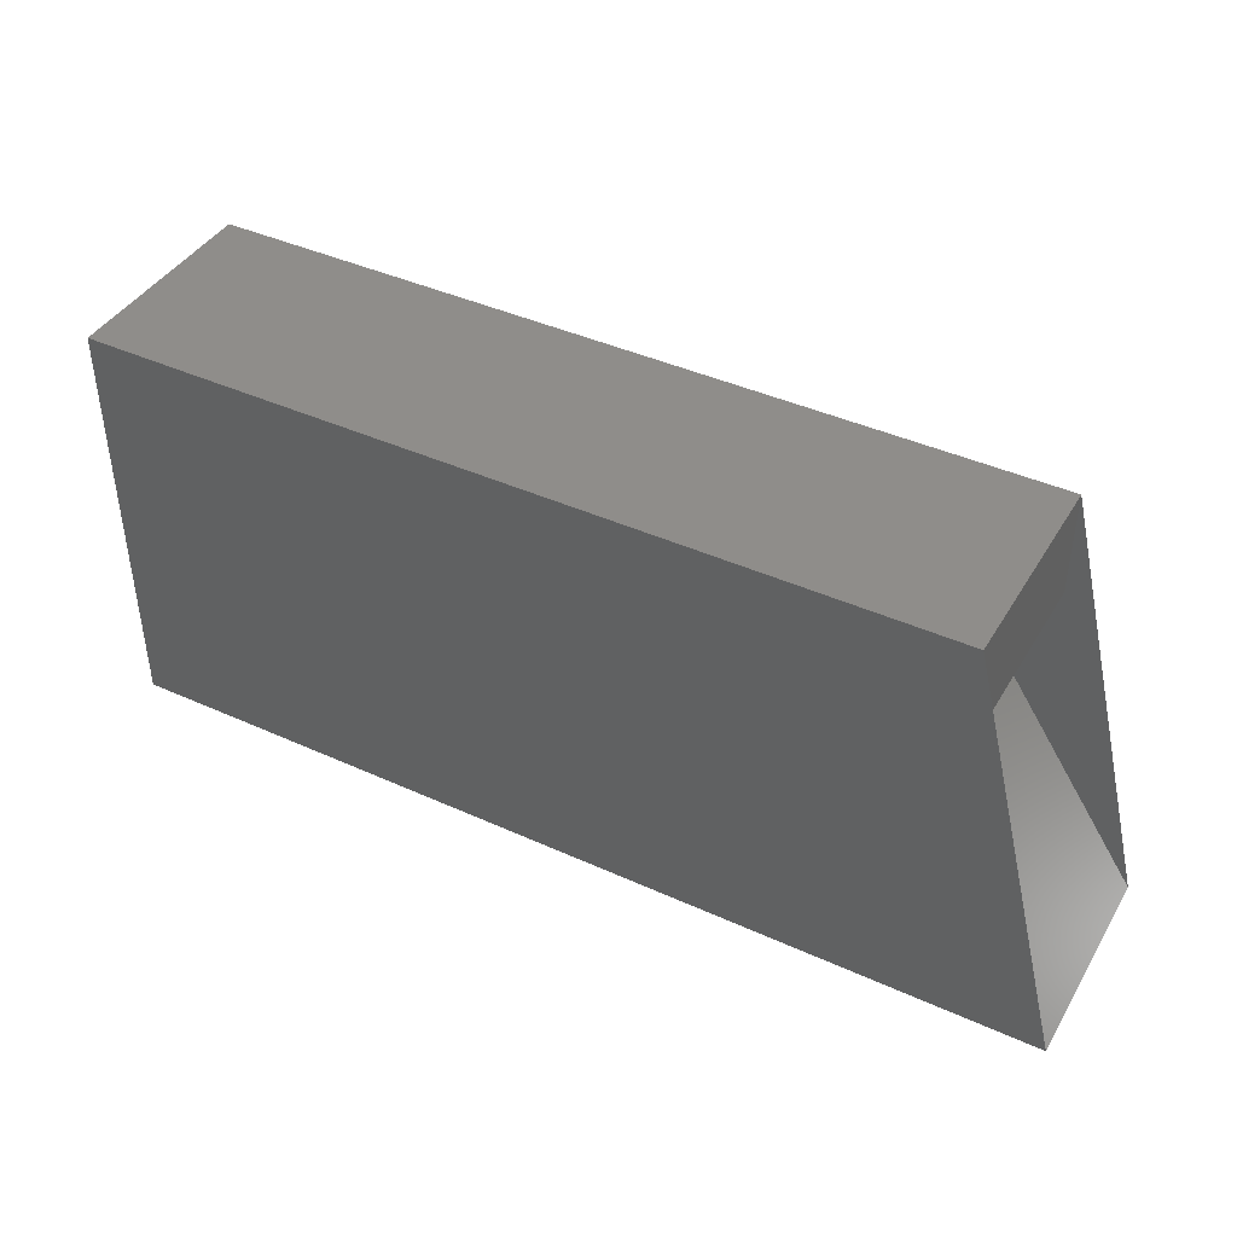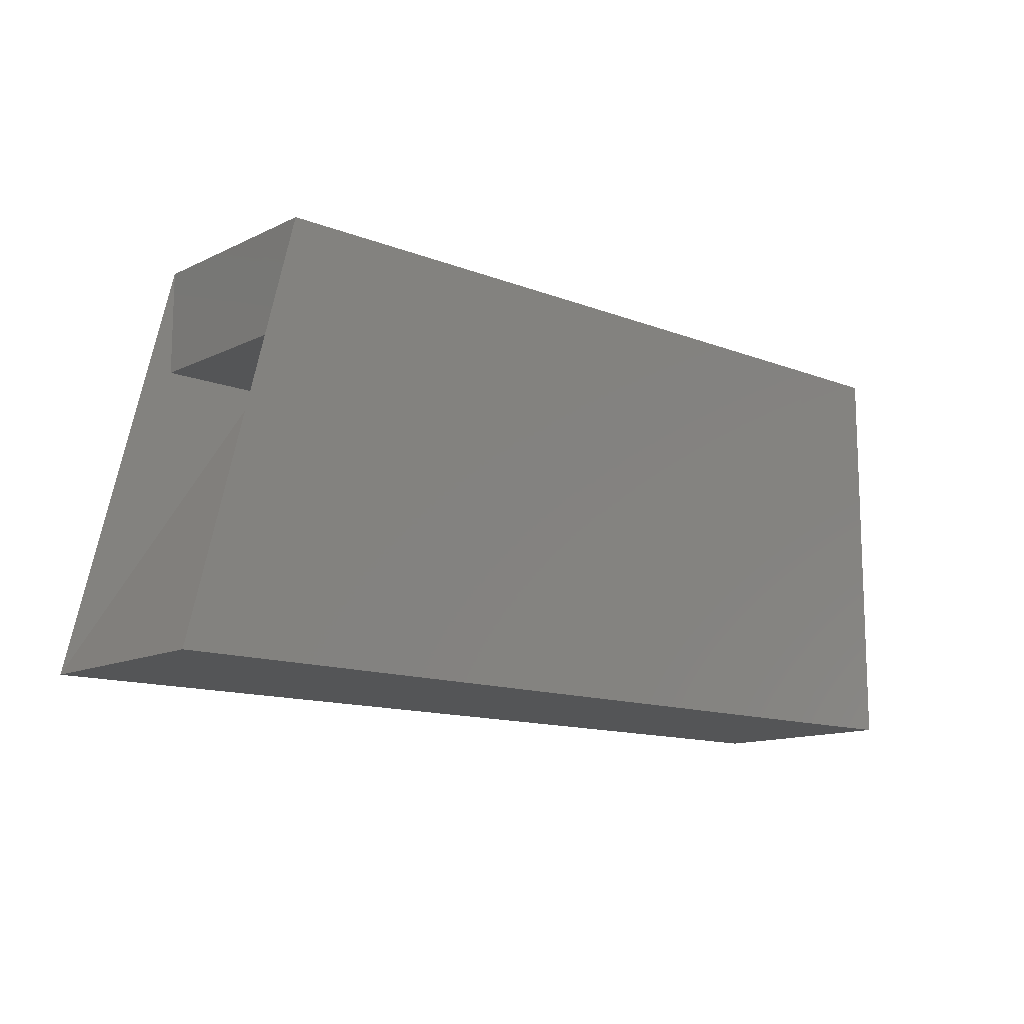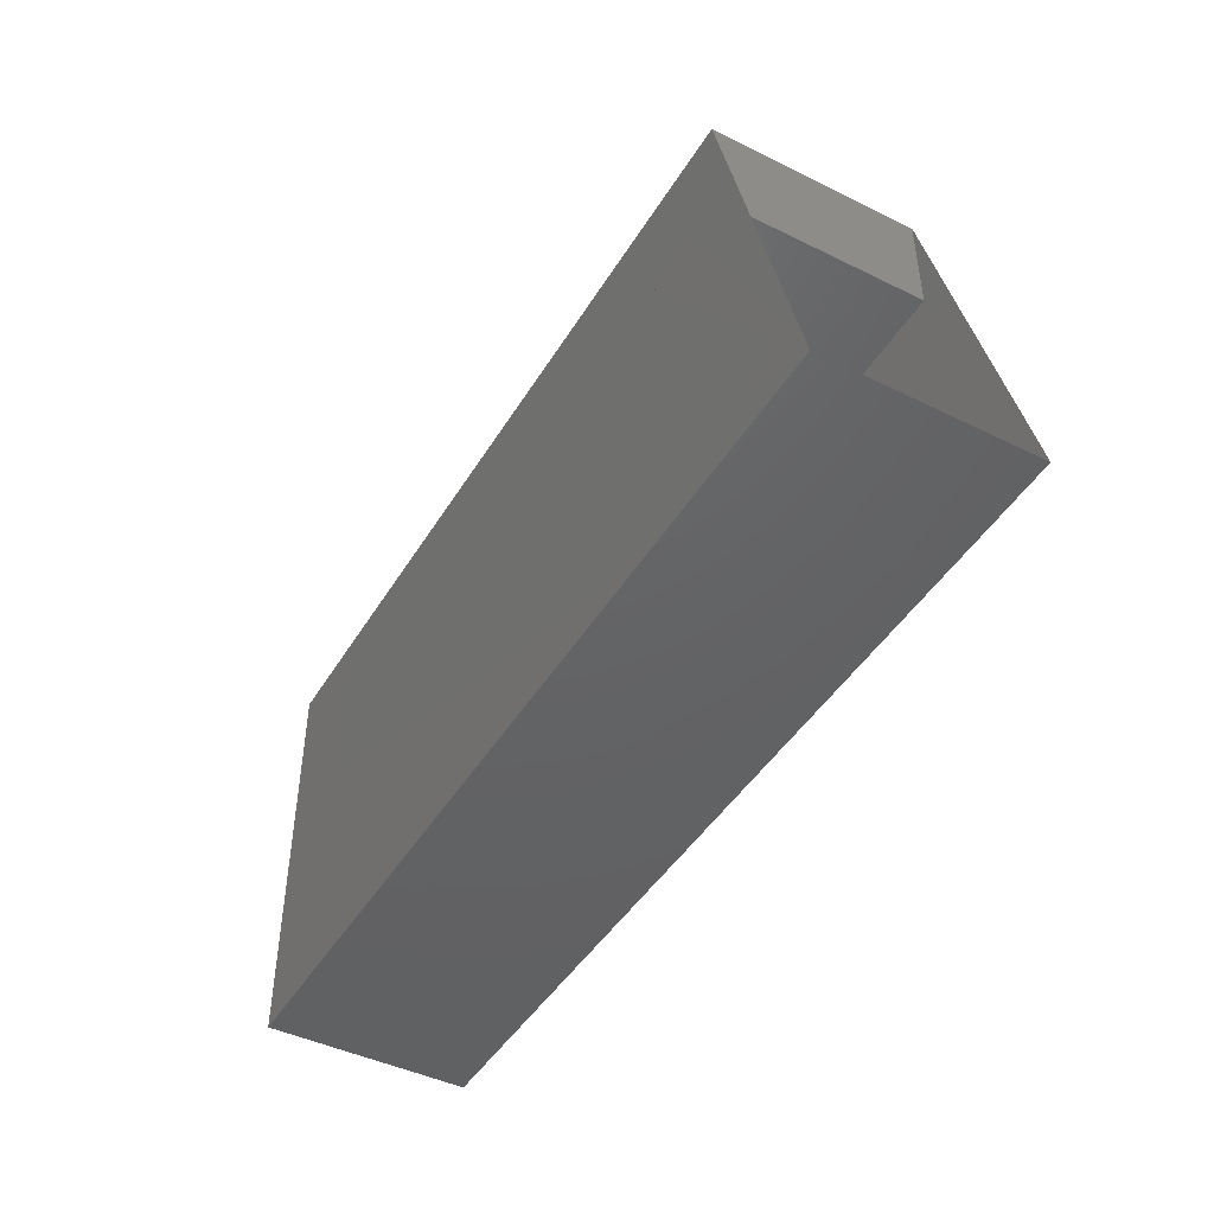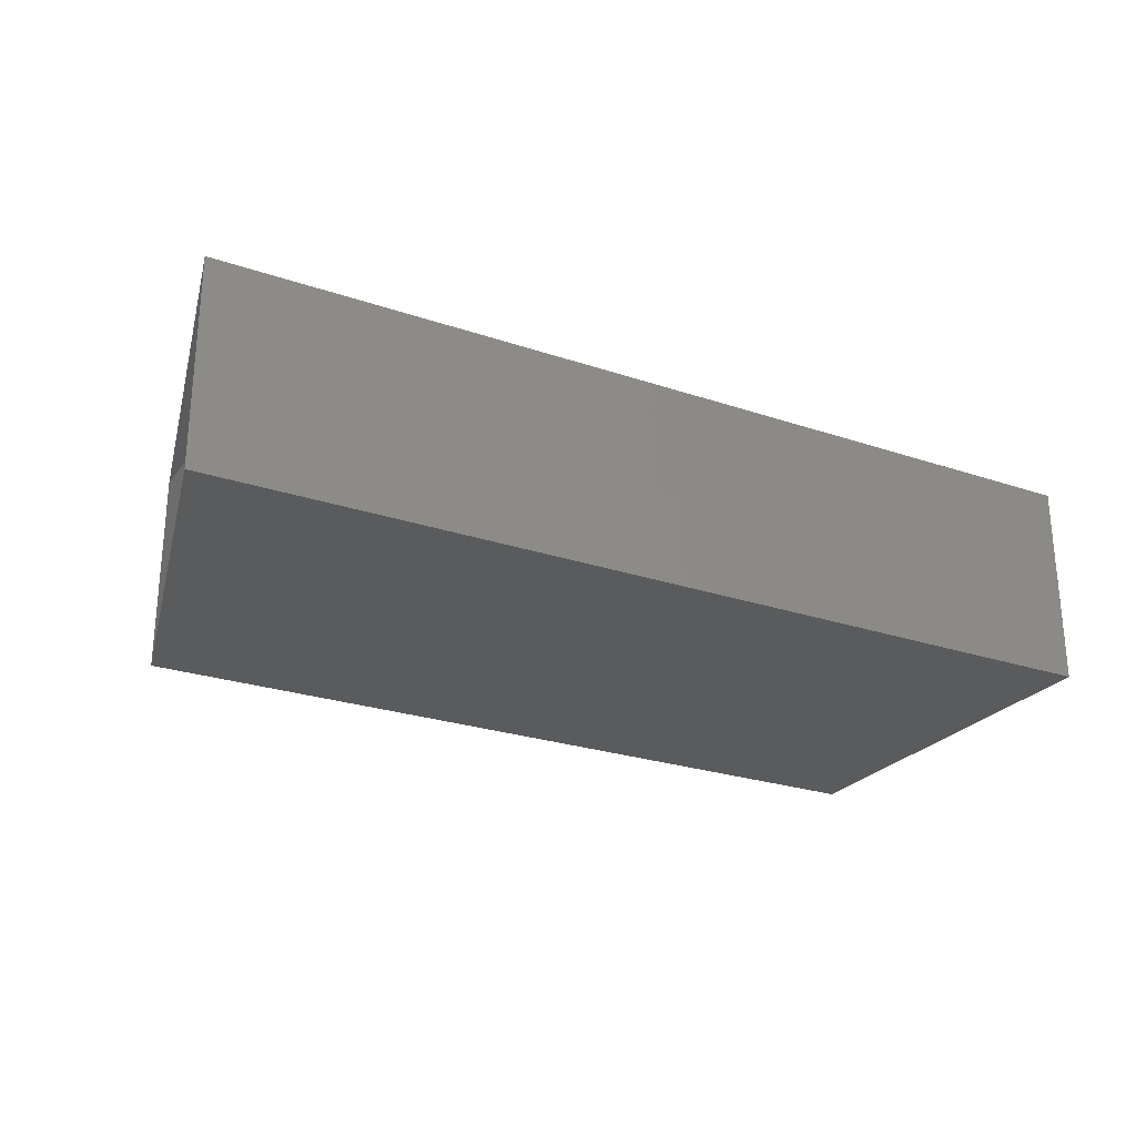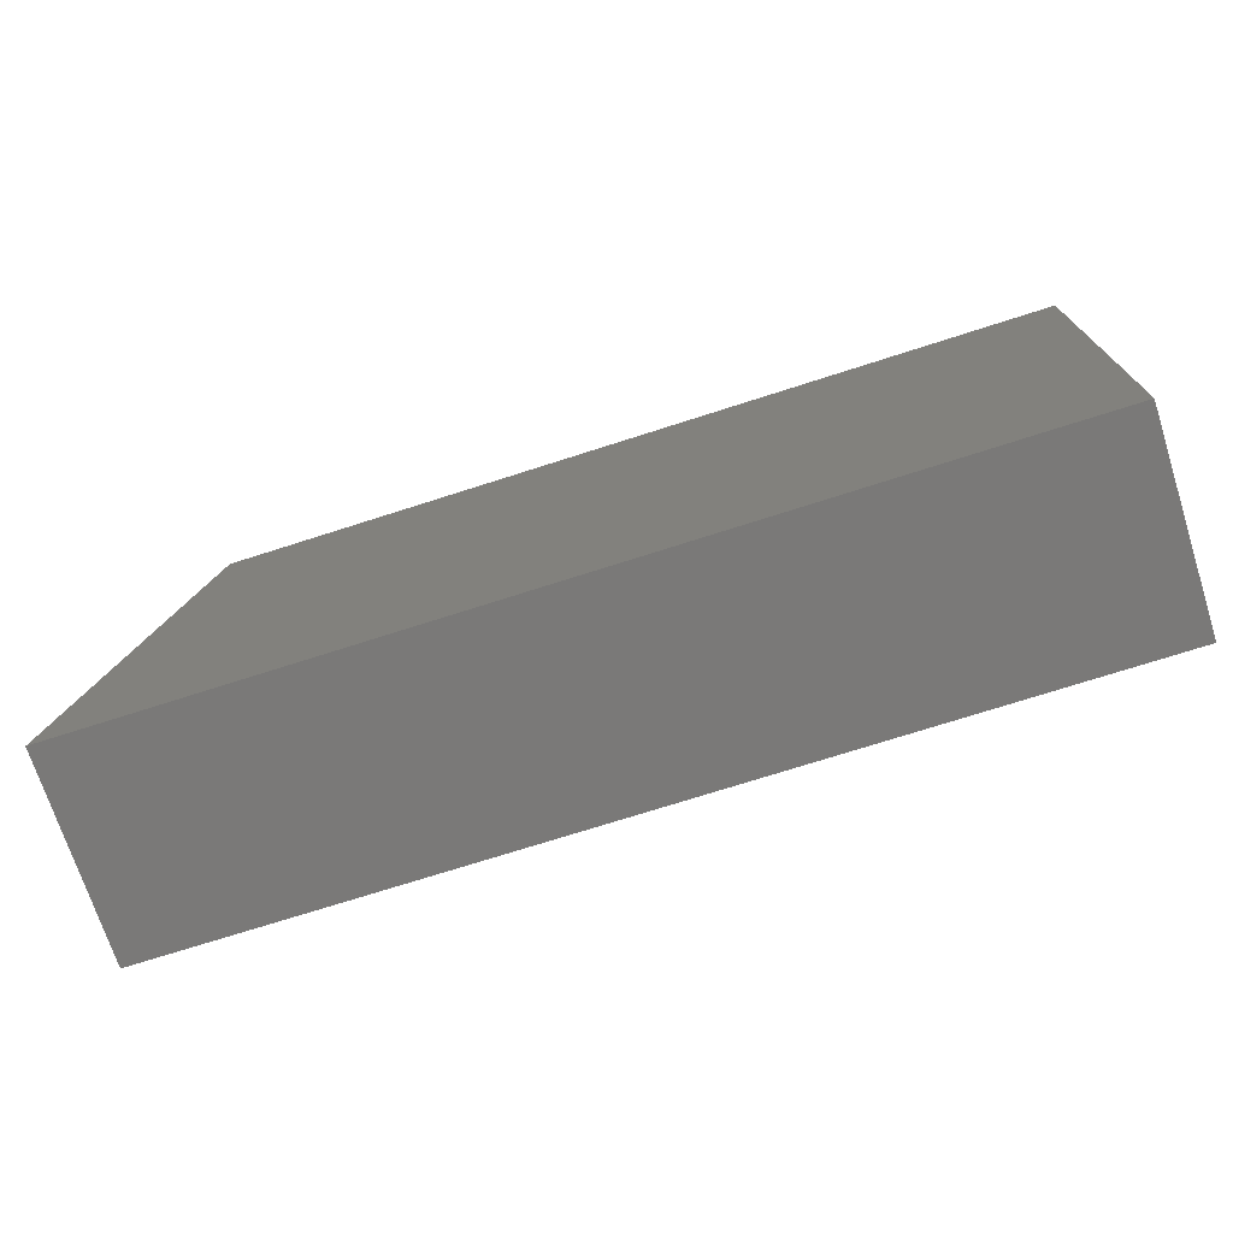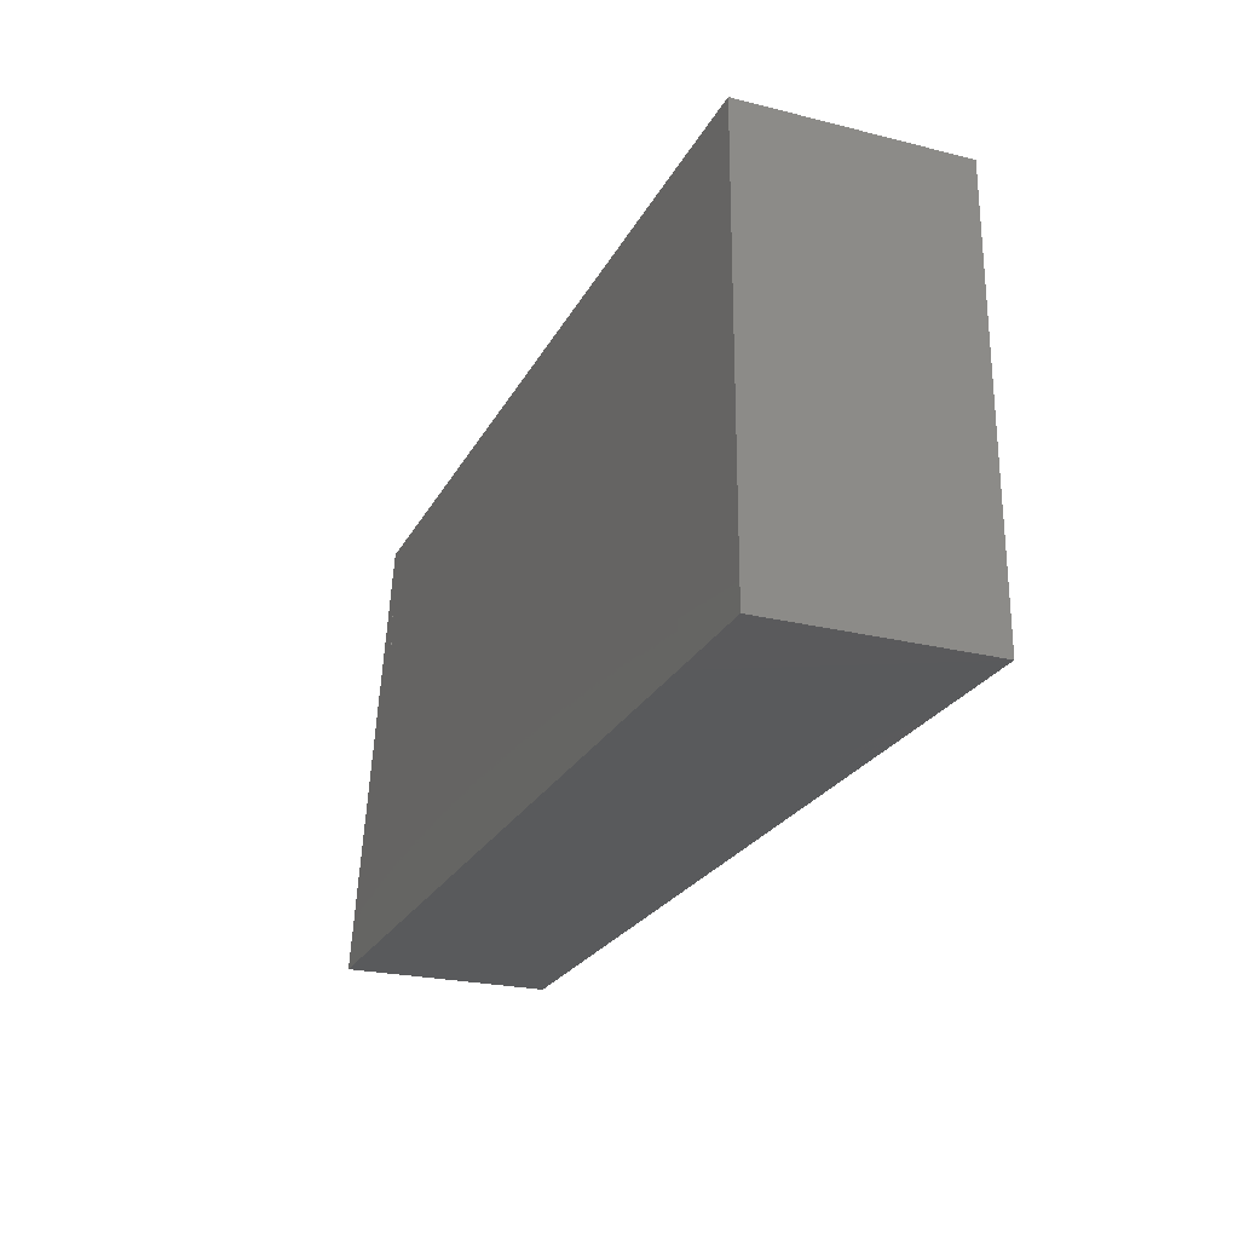
<metadata>
{"format":"stl","ext":"stl","renderer":"f3d","projection":"perspective","resolution":1024,"background":"white","views":[{"elev":42.1,"azim":28.6,"up":"+Z"},{"elev":-12.8,"azim":138.0,"up":"+Z"},{"elev":-45.1,"azim":60.4,"up":"+Z"},{"elev":-25.5,"azim":151.6,"up":"+Y"},{"elev":-72.4,"azim":-162.2,"up":"+Z"},{"elev":-24.2,"azim":-112.1,"up":"+Z"}]}
</metadata>
<code>
# stl→obj: 5 verts, 92 faces
v 20.35 9.832 31.51
v 20.34 9.832 31.51
v 20.34 9.833 31.51
v 20.34 9.834 31.51
v 20.35 9.834 31.51
f 1 1 2
f 1 2 2
f 2 2 2
f 2 2 2
f 2 2 2
f 2 2 2
f 2 2 3
f 2 3 3
f 3 3 3
f 3 3 3
f 3 3 4
f 3 4 4
f 4 4 4
f 4 4 4
f 4 4 4
f 4 4 4
f 4 4 5
f 4 5 5
f 5 5 4
f 5 4 4
f 4 4 4
f 4 4 4
f 4 4 4
f 4 4 4
f 4 4 3
f 4 3 3
f 3 3 3
f 3 3 3
f 3 3 2
f 3 2 2
f 2 2 2
f 2 2 2
f 2 2 2
f 2 2 2
f 2 2 1
f 2 1 1
f 1 1 2
f 1 2 2
f 2 2 2
f 2 2 2
f 2 2 2
f 2 2 2
f 2 2 3
f 2 3 3
f 3 3 3
f 3 3 3
f 3 3 4
f 3 4 4
f 4 4 4
f 4 4 4
f 4 4 4
f 4 4 4
f 4 4 5
f 4 5 5
f 3 3 2
f 3 2 4
f 2 4 2
f 4 2 4
f 2 4 2
f 4 2 4
f 2 4 1
f 4 1 5
f 1 5 2
f 5 2 4
f 2 4 2
f 4 2 4
f 2 4 2
f 4 2 4
f 2 4 3
f 4 3 3
f 1 1 1
f 1 1 5
f 1 5 5
f 5 5 5
f 5 5 5
f 5 5 1
f 5 1 1
f 1 1 1
f 1 1 1
f 1 1 1
f 1 1 1
f 1 5 1
f 5 1 5
f 5 5 1
f 5 1 1
f 1 1 5
f 1 5 5
f 5 5 5
f 5 5 5
f 5 5 5
f 5 5 5
f 1 1 1

</code>
